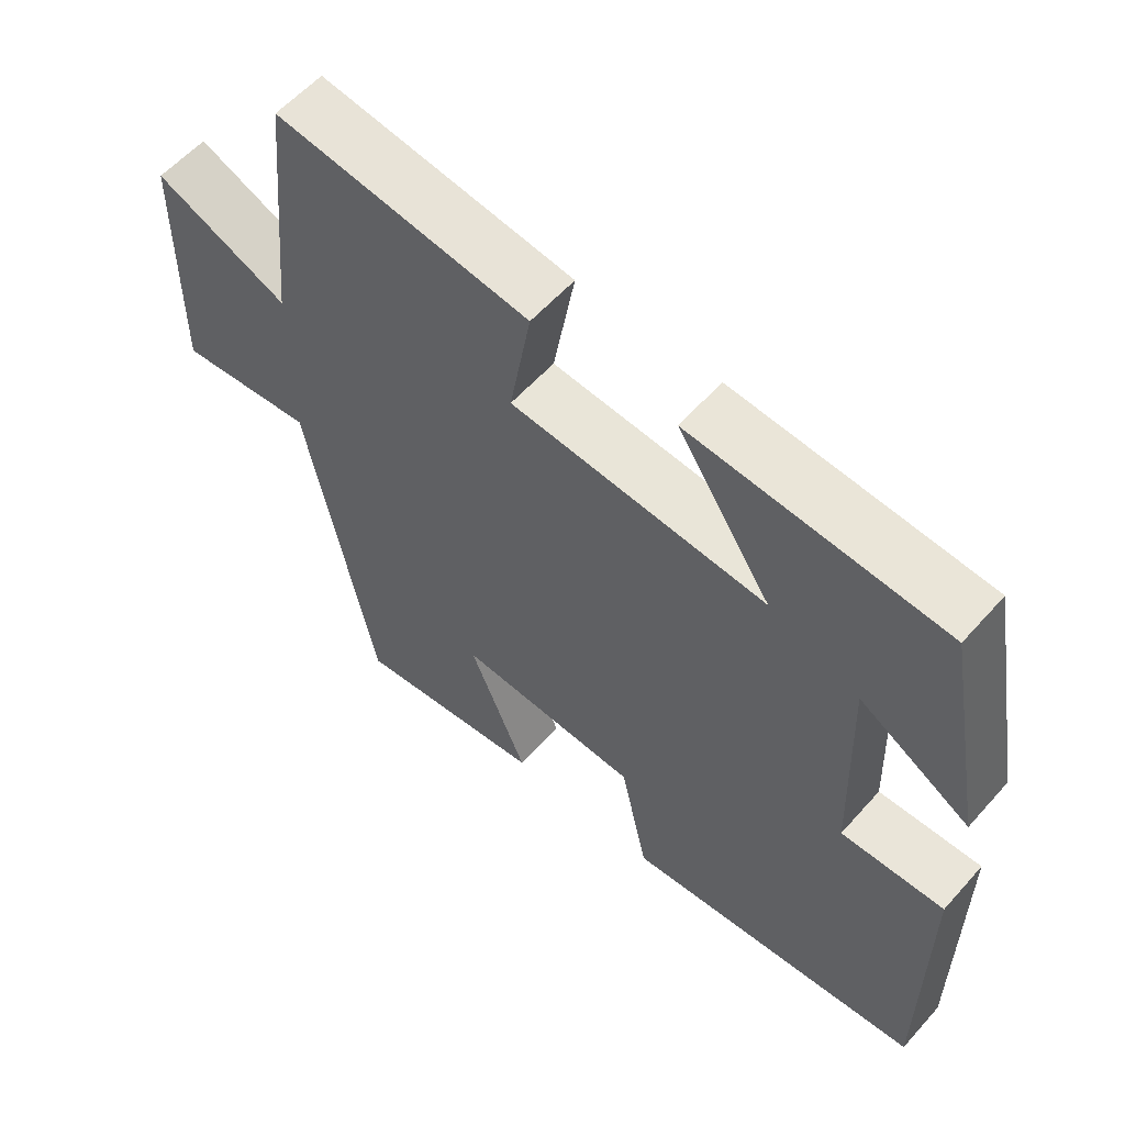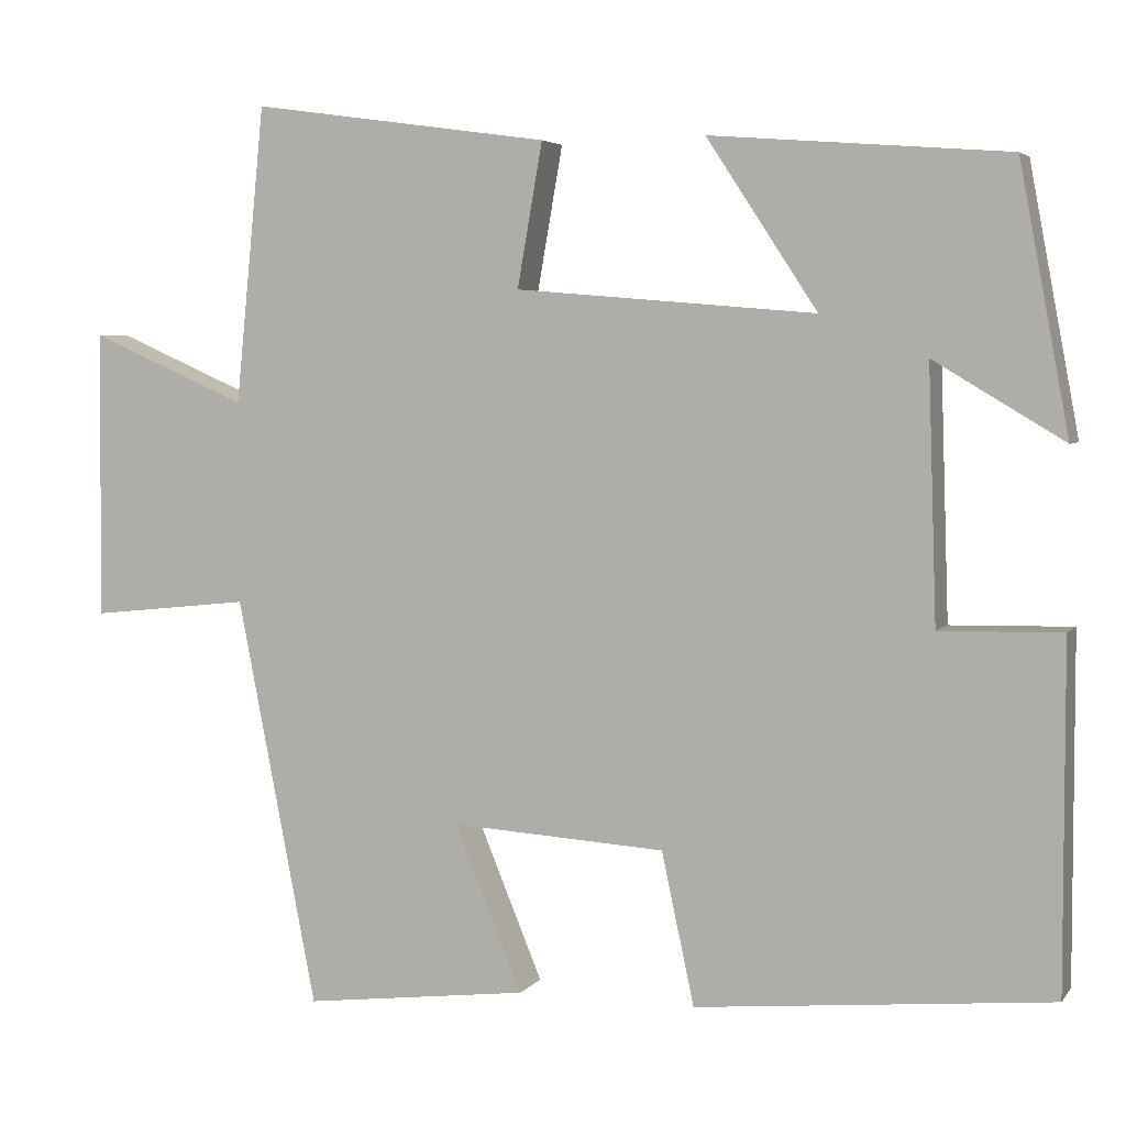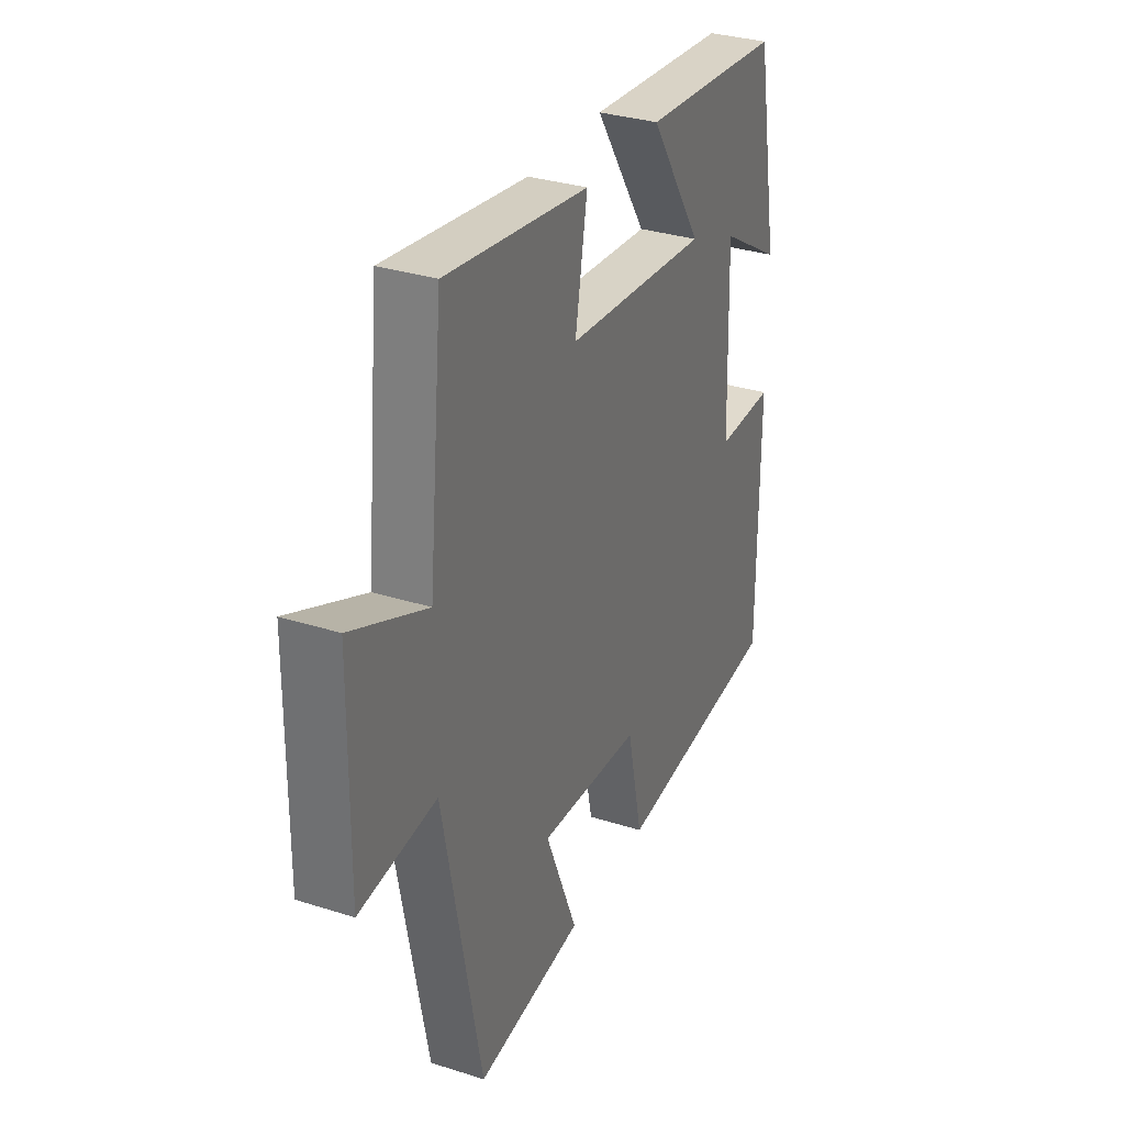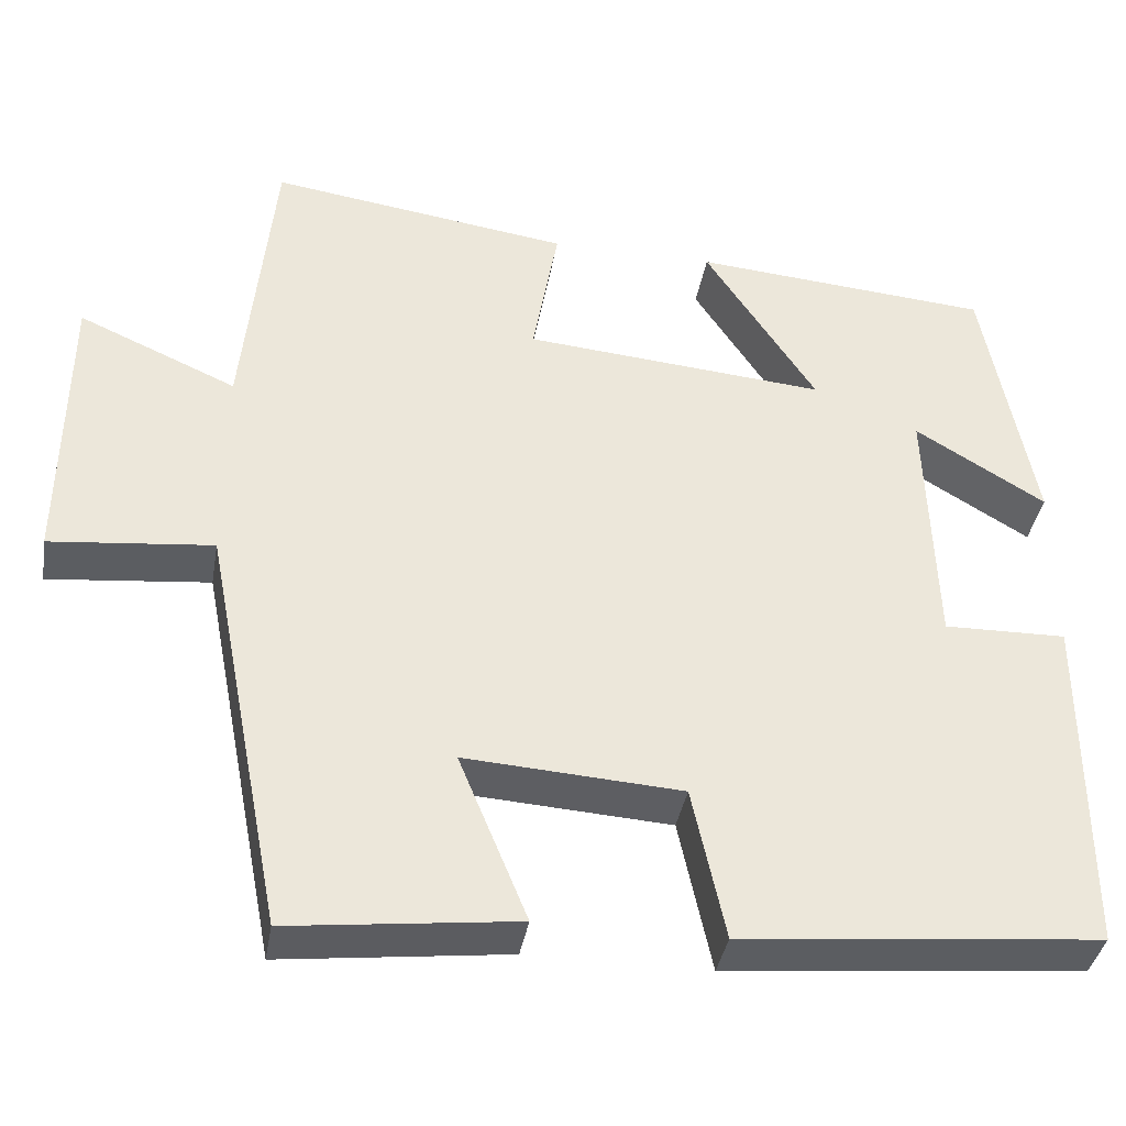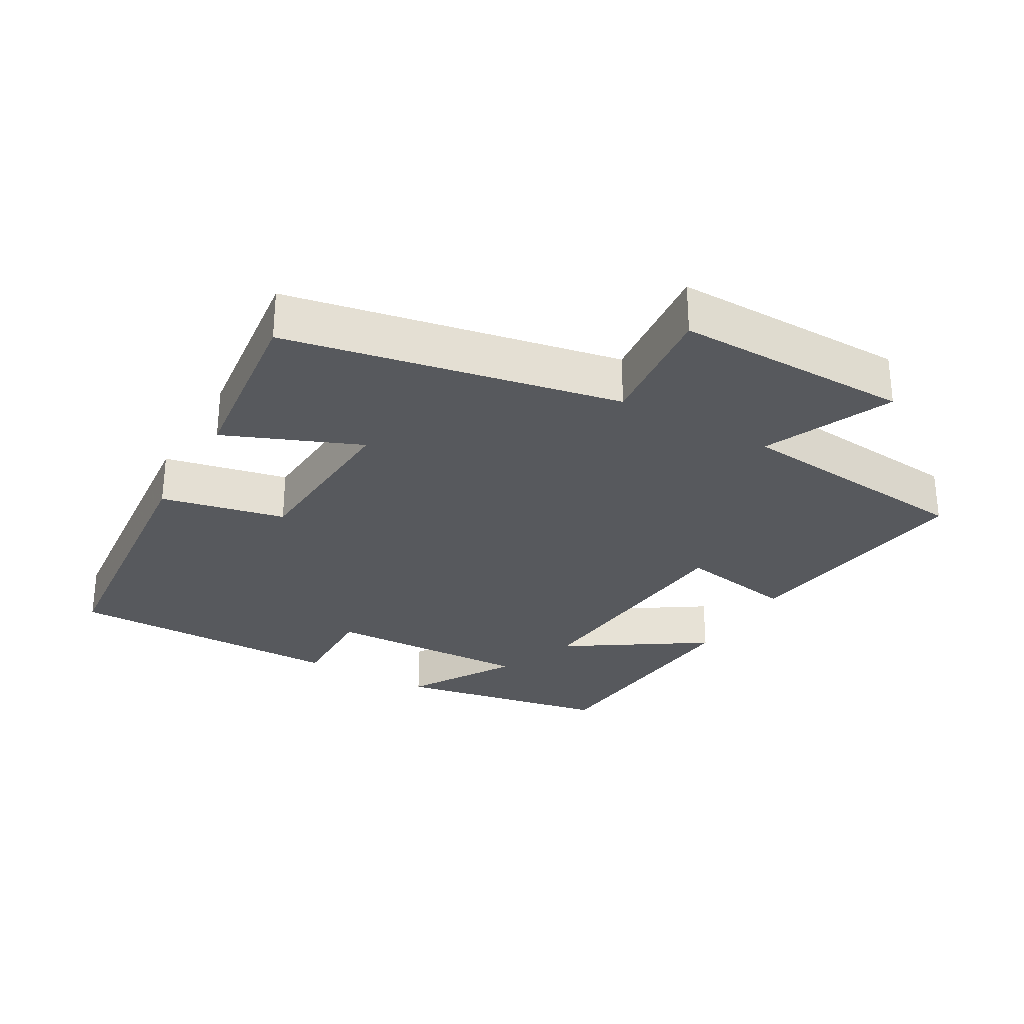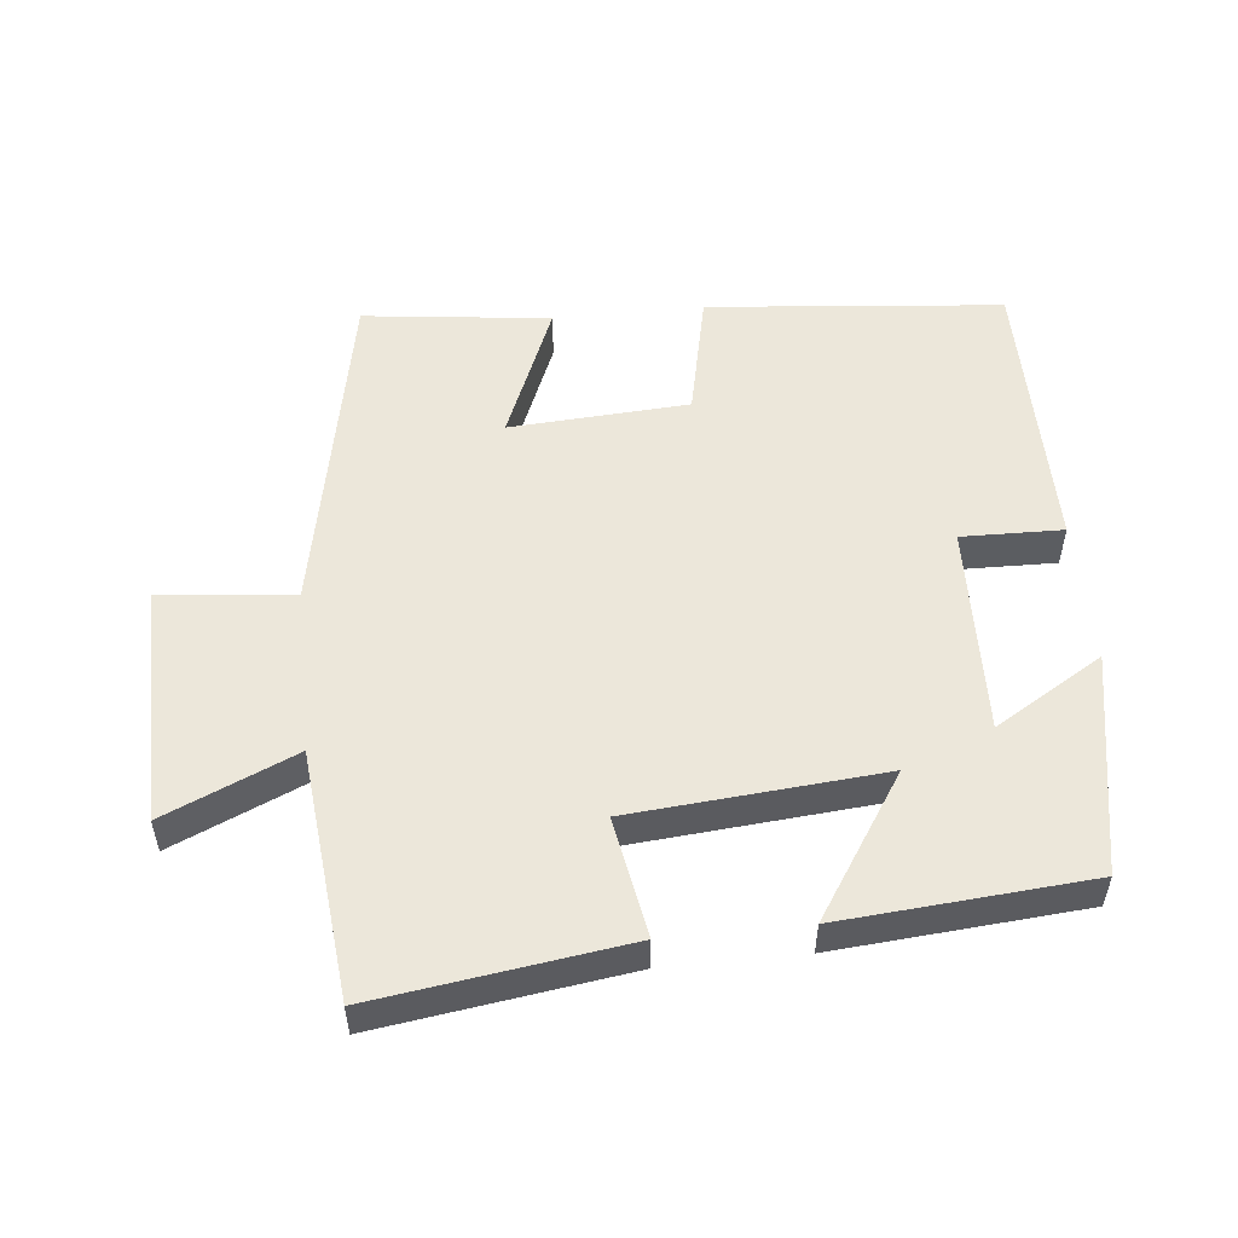
<metadata>
{"format":"obj","ext":"obj","renderer":"f3d","projection":"perspective","resolution":1024,"background":"white","views":[{"elev":58.0,"azim":41.2,"up":"+Z"},{"elev":4.3,"azim":19.3,"up":"+Z"},{"elev":32.1,"azim":-66.0,"up":"+Z"},{"elev":-38.1,"azim":-9.7,"up":"+Z"},{"elev":-29.0,"azim":-119.9,"up":"+Y"},{"elev":53.1,"azim":-5.9,"up":"+Y"}]}
</metadata>
<code>
v -0.465 0.07 0.55
v -0.109 0.07 0.5
v -0.139 0.07 0.329
v 0.219 0.07 0.299
v 0.087 0.07 0.5
v 0.441 0.07 0.472
v 0.5 0.07 0.156
v 0.345 0.07 0.249
v 0.355 0.07 -0.053
v 0.5 0.07 -0.05
v 0.5 0.07 -0.46
v 0.077 0.07 -0.5
v 0.038 0.07 -0.319
v -0.218 0.07 -0.303
v -0.137 0.07 -0.5
v -0.405 0.07 -0.532
v -0.5 0.07 -0.046
v -0.691 0.07 -0.066
v -0.687 0.07 0.278
v -0.5 0.07 0.196
v -0.465 0 0.55
v -0.109 0 0.5
v -0.139 0 0.329
v 0.219 0 0.299
v 0.087 0 0.5
v 0.441 0 0.472
v 0.5 0 0.156
v 0.345 0 0.249
v 0.355 0 -0.053
v 0.5 0 -0.05
v 0.5 0 -0.46
v 0.077 0 -0.5
v 0.038 0 -0.319
v -0.218 0 -0.303
v -0.137 0 -0.5
v -0.405 0 -0.532
v -0.5 0 -0.046
v -0.691 0 -0.066
v -0.687 0 0.278
v -0.5 0 0.196
f 17 18 19 20
f 14 15 16 17
f 13 14 17 20
f 10 11 12 13
f 9 10 13
f 8 9 13 20
f 5 6 7 8
f 4 5 8
f 3 4 8 20
f 1 2 3 20
f 40 39 38 37
f 37 36 35 34
f 40 37 34 33
f 33 32 31 30
f 33 30 29
f 40 33 29 28
f 28 27 26 25
f 28 25 24
f 40 28 24 23
f 40 23 22 21
f 1 21 22 2
f 2 22 23 3
f 3 23 24 4
f 4 24 25 5
f 5 25 26 6
f 6 26 27 7
f 7 27 28 8
f 8 28 29 9
f 9 29 30 10
f 10 30 31 11
f 11 31 32 12
f 12 32 33 13
f 13 33 34 14
f 14 34 35 15
f 15 35 36 16
f 16 36 37 17
f 17 37 38 18
f 18 38 39 19
f 19 39 40 20
f 20 40 21 1

</code>
